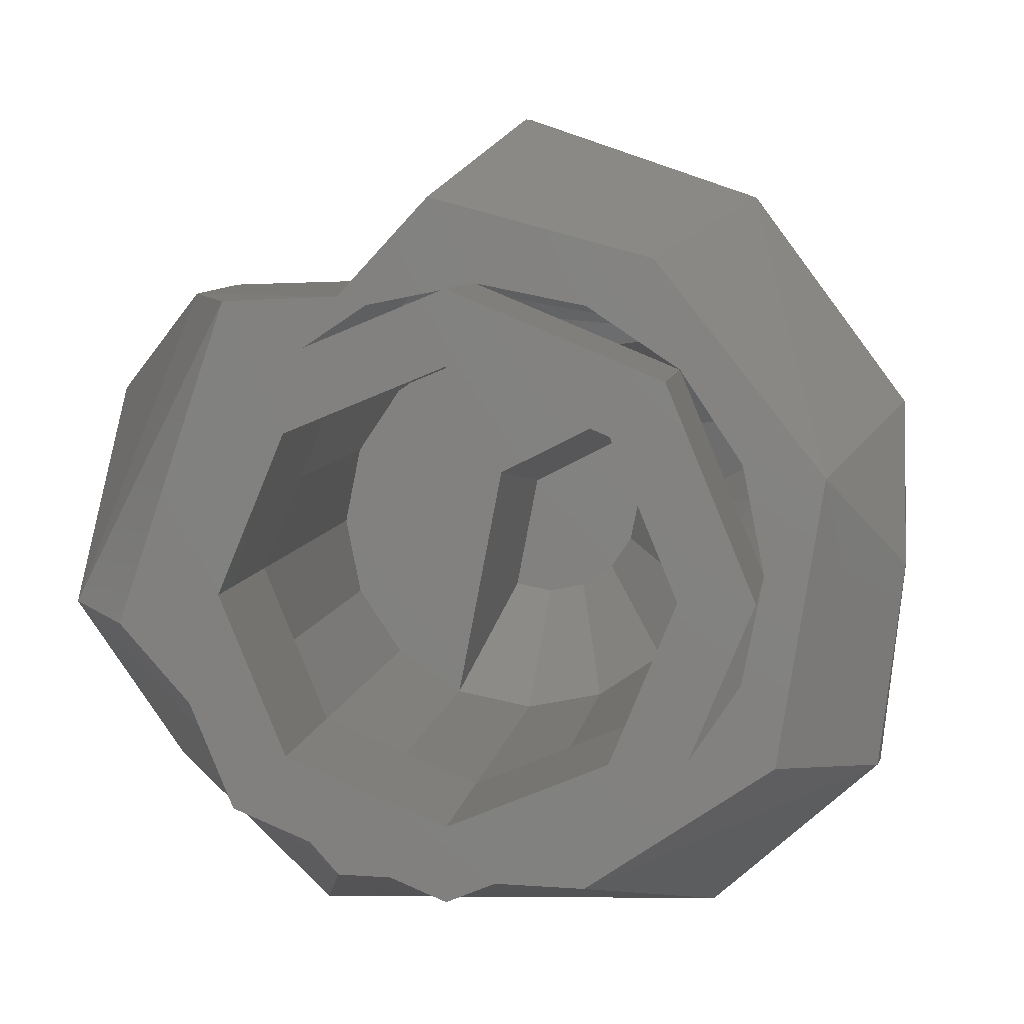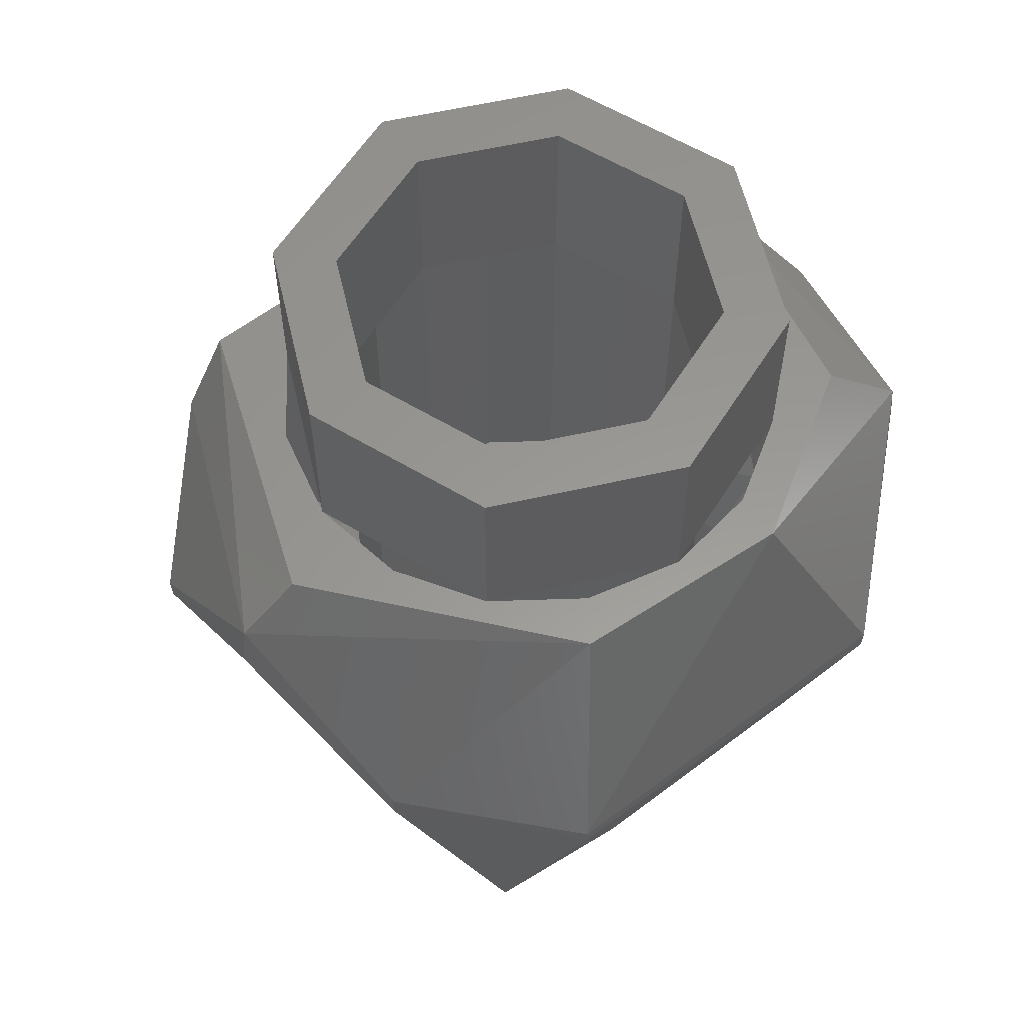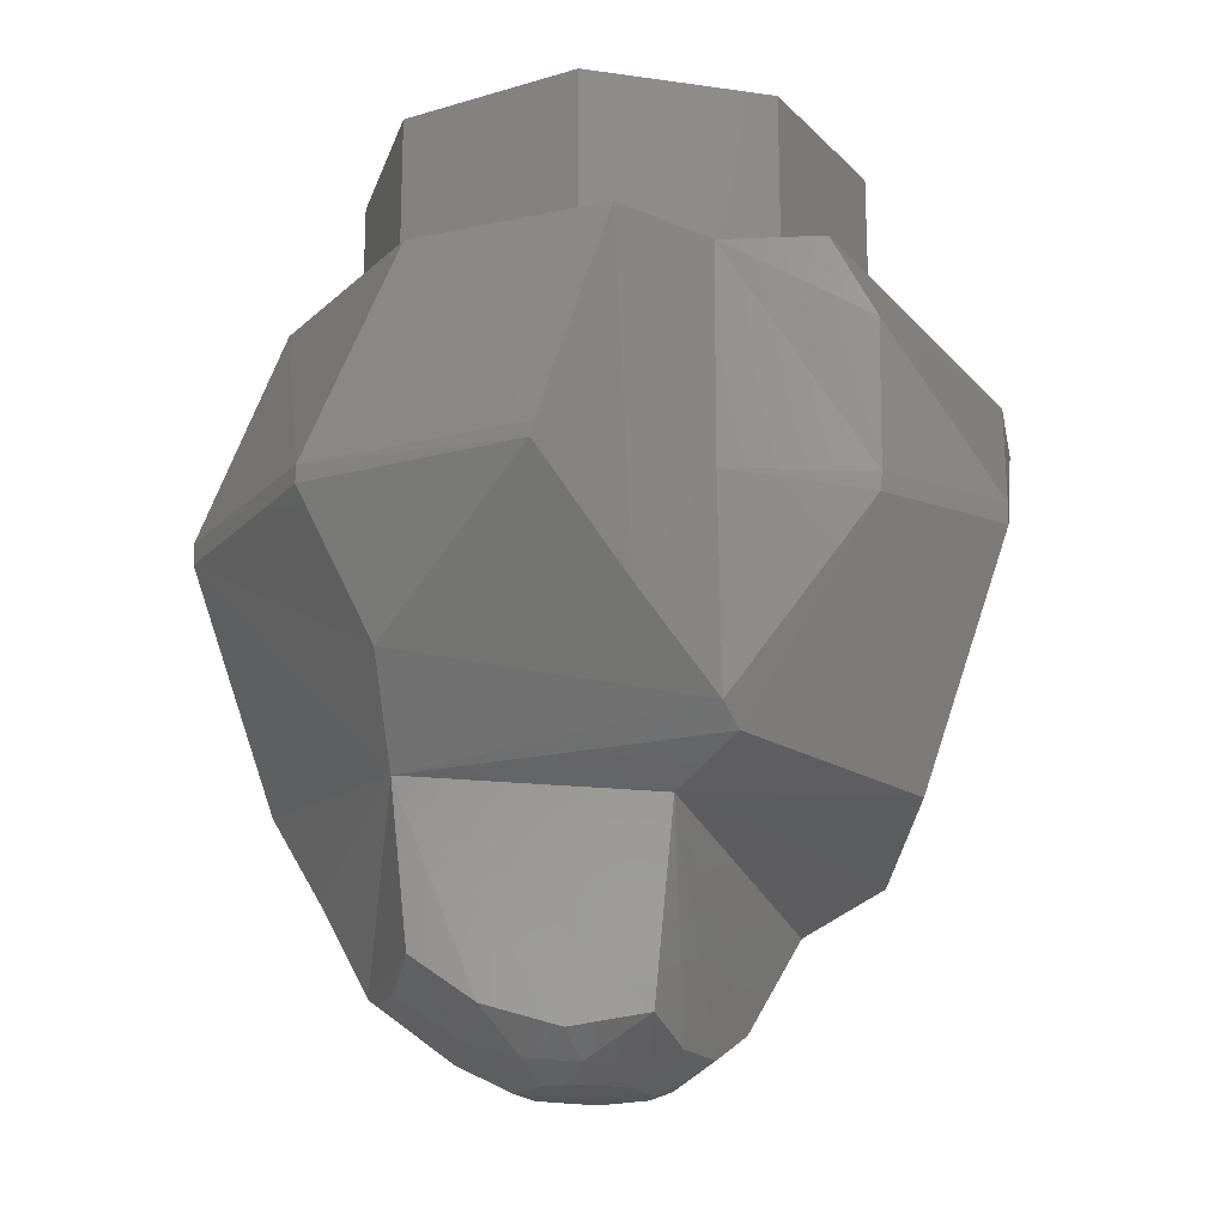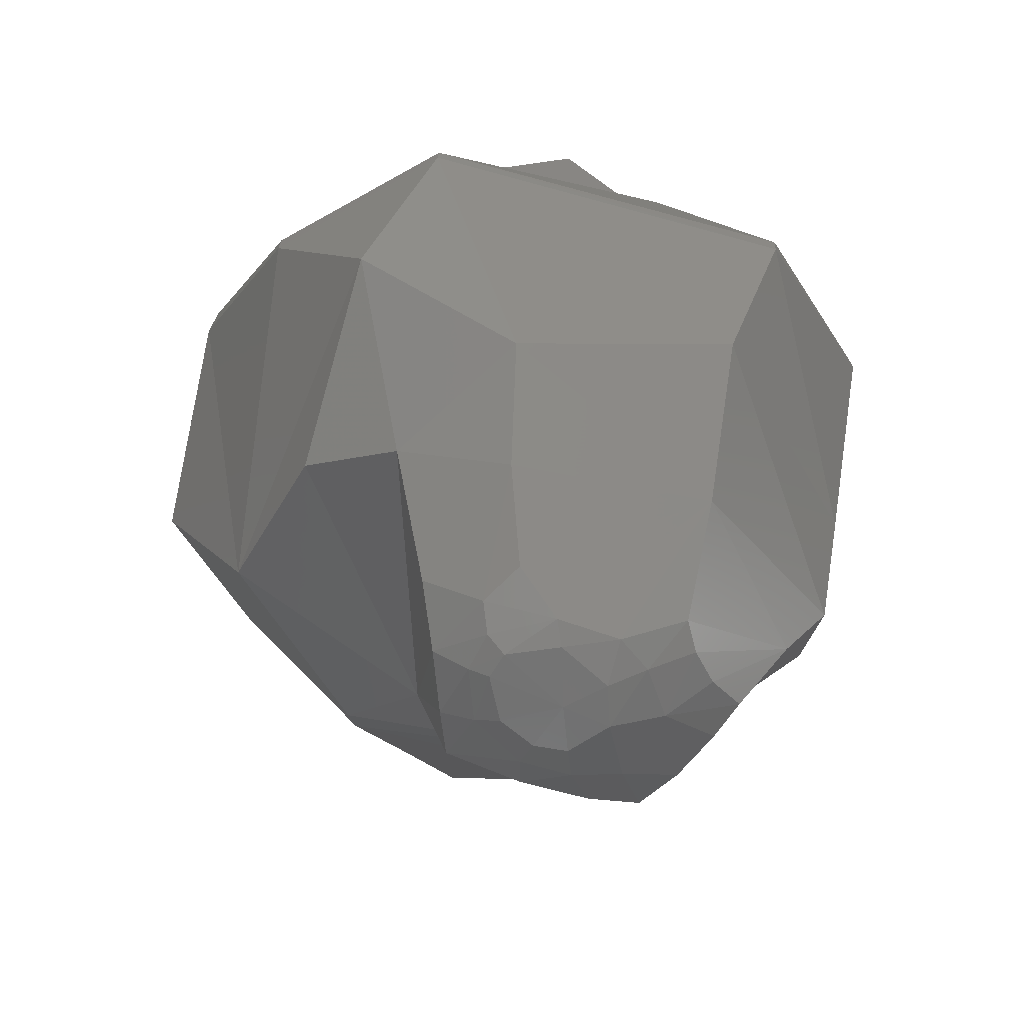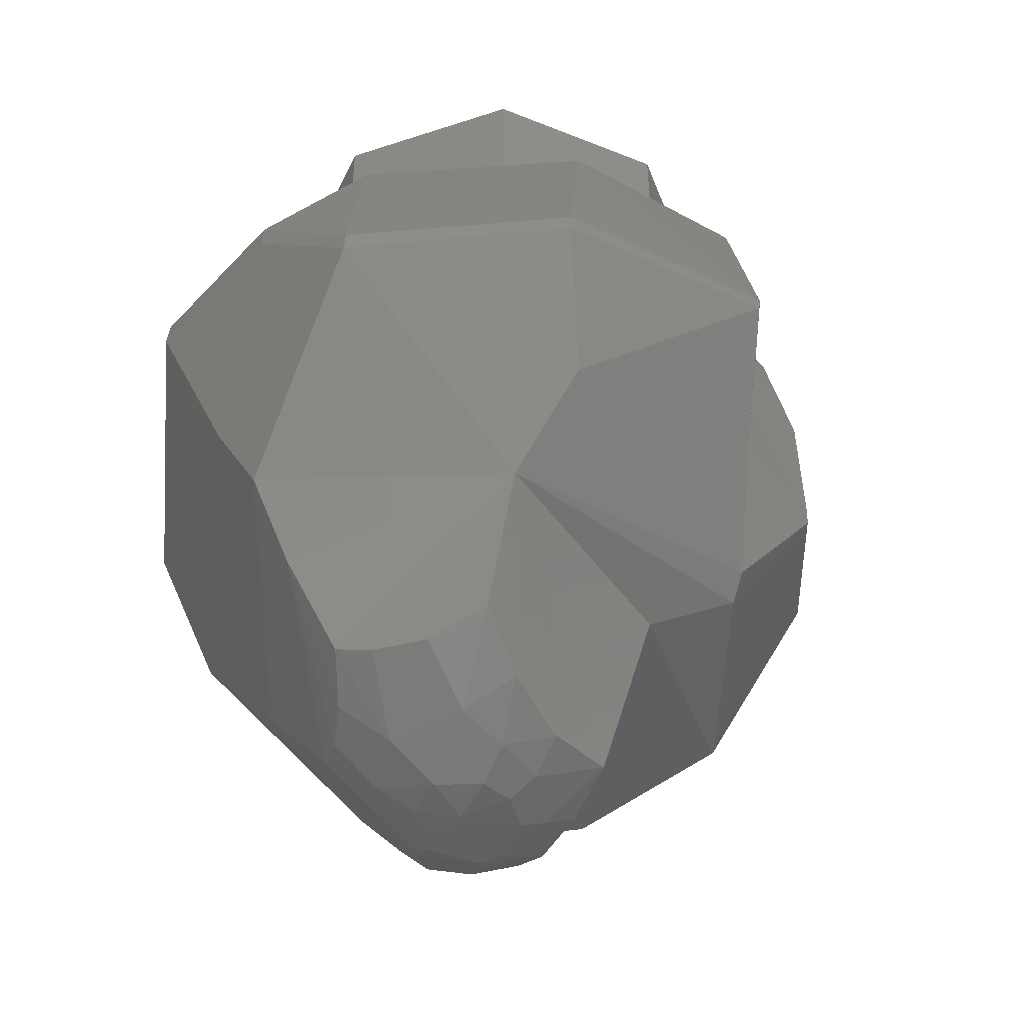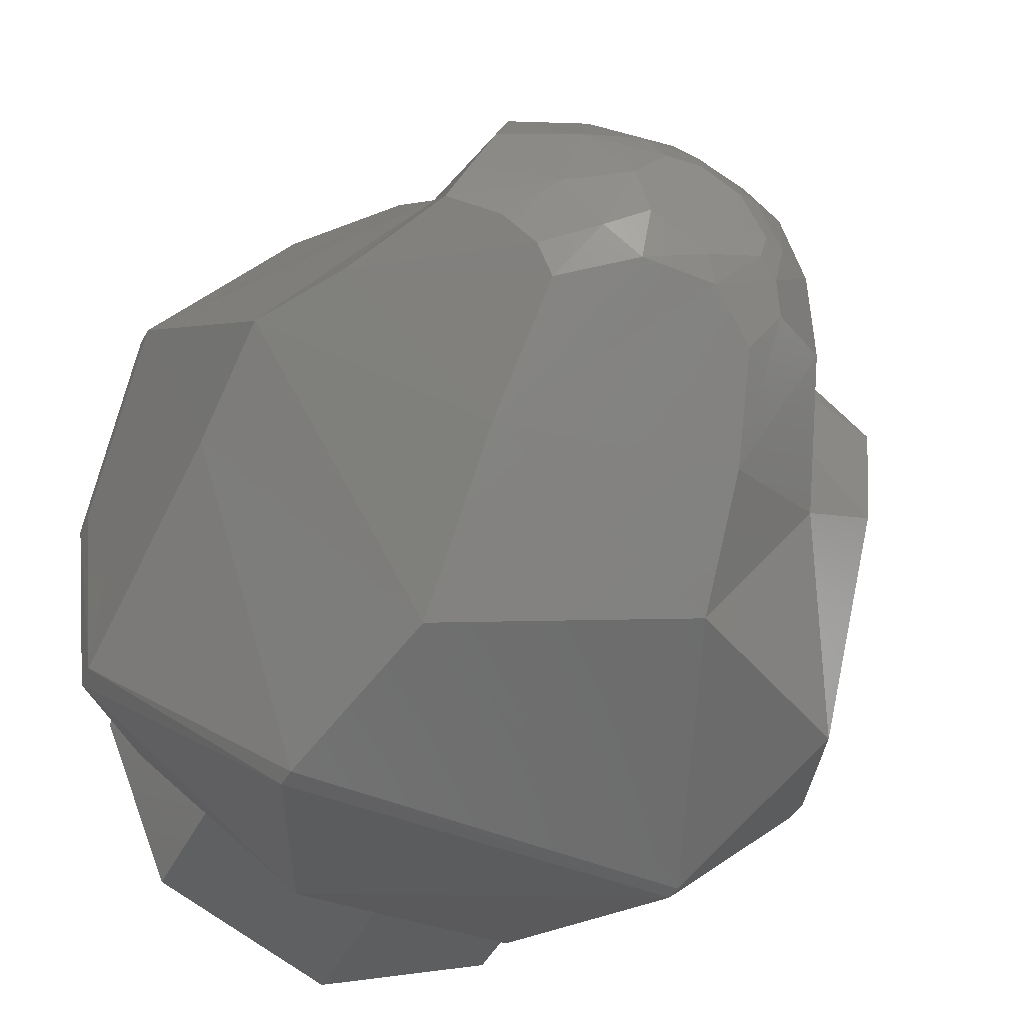
<metadata>
{"format":"stl","ext":"stl","renderer":"f3d","projection":"perspective","resolution":1024,"background":"white","views":[{"elev":6.1,"azim":-172.7,"up":"+Z"},{"elev":59.1,"azim":144.3,"up":"+Y"},{"elev":-19.2,"azim":7.2,"up":"+Y"},{"elev":-63.3,"azim":165.8,"up":"+Y"},{"elev":-46.8,"azim":-47.0,"up":"+Y"},{"elev":-42.9,"azim":-24.9,"up":"+Z"}]}
</metadata>
<code>
# stl→obj: 169 verts, 296 faces
v -0.1697 -0.72 0.1697
v -0.09184 -0.72 0.2217
v 0.2217 -0.72 0.09184
v 0 -0.72 0.24
v 0.09184 -0.72 0.2217
v 0.1697 -0.72 0.1697
v 0.24 -0.72 -0
v 0.09184 -0.72 -0.2217
v 0.2217 -0.72 -0.09184
v 0.1697 -0.72 -0.1697
v 0.04592 -0.96 -0.1109
v 0 -0.96 -0.12
v -0.08485 -0.96 0.08485
v -0.04592 -0.96 -0.1109
v -0.08485 -0.96 -0.08485
v -0.1109 -0.96 -0.04592
v -0.12 -0.96 0
v -0.1109 -0.96 0.04592
v 0.4848 -0.3641 -0.0488
v 0.3666 -0.829 0.08152
v 0.4101 -0.539 -0.2679
v 0.3031 -0.7741 -0.3705
v 0.3143 -0.8849 -0.1215
v 0.2283 -0.5425 -0.4488
v 0.4745 -0.5401 0.1812
v 0.2082 -0.9271 -0.1903
v 0.09392 -0.8767 -0.3478
v -0.1902 -0.7659 -0.3705
v 0.4084 -0.5113 -0.2695
v 0.4782 -0.2991 -0.05172
v 0.4747 -0.5143 0.1832
v 0.2273 -0.5235 -0.4496
v 0.1578 -0.224 -0.3487
v -0.251 -0.5443 -0.4357
v -0.2524 -0.5184 -0.436
v 0.4079 -0.224 -0.06592
v 0.2852 -0.224 0.2992
v 0.3397 -0.33 0.3045
v 0.3372 -0.5198 0.3099
v 0.09372 -0.8453 0.1979
v 0.3349 -0.5427 0.31
v 0.1586 -0.7755 0.3102
v 0.1744 -0.8013 0.2796
v 0.07366 -1.002 -0.2421
v 0.1552 -0.224 0.305
v 0.1553 -0.5085 0.3164
v 0.1478 -1.064 -0.0918
v 0.07199 -0.6683 0.4019
v -0.2167 -0.713 0.3527
v -0.2174 -0.827 0.2413
v 0.07472 -1.112 -0.1084
v 0.0414 -1.097 -0.1569
v -0.01528 -1.13 -0.1158
v -0.09816 -1.122 -0.103
v -0.1903 -0.9429 -0.2269
v 0.05352 -0.224 0.4148
v 0.0632 -1.077 0.1341
v 0.08812 -1.106 0.0604
v 0.1169 -1.105 -0.02132
v -0.4266 -0.6635 -0.1058
v 0.06092 -1.131 -0.0746
v 0.07196 -1.132 -0.02316
v -0.1805 -1.073 -0.1224
v -0.0282 -1.142 -0.08612
v -0.1222 -0.224 -0.3568
v -0.01928 -0.5238 0.509
v -0.02288 -0.5425 0.5089
v -0.0355 -1.094 0.1429
v -0.02237 -1.124 0.09486
v 0.04751 -1.129 0.04717
v -0.142 -1.119 -0.06864
v -0.3553 -0.9047 -0.02495
v -0.2012 -1.079 -0.0846
v -0.2367 -1.065 -0.04156
v 0.03612 -1.143 -0.05932
v -0.0904 -1.119 0.1017
v -0.1302 -1.068 0.1622
v -0.1964 -0.224 0.3477
v -0.4739 -0.5426 0.1726
v -0.418 -0.7974 -0.03172
v -0.2065 -1.016 0.1854
v -0.1558 -1.1 0.09565
v -0.09609 -1.142 -0.04746
v -0.4473 -0.3416 -0.23
v -0.3343 -0.224 -0.2148
v -0.2957 -0.544 0.4147
v -0.1136 -1.143 0.00748
v -0.3865 -0.224 0.1082
v -0.2873 -1.029 0.00188
v -0.2358 -1.047 0.1122
v -0.1832 -1.107 -0.003584
v -0.4505 -0.3761 -0.2314
v -0.2953 -0.5222 0.4157
v -0.4739 -0.5164 0.175
v -0.07292 -1.143 0.054
v -0.2657 -1.044 0.04688
v -0.4758 -0.3454 0.0008
v -0.4768 -0.3775 -0.00052
v -0.05076 -1.147 -0.00772
v 0.04612 -1.142 -0.025
v 0.01812 -1.142 0.0324
v -0.02948 -1.143 0.05688
v 0.2956 -0.224 0.1225
v 0.2263 -0.224 0.2263
v 0.32 -0.224 0
v 0.2956 -0.224 -0.1225
v 0.2263 -0.224 -0.2263
v 0.1225 -0.224 -0.2956
v 0 -0.224 -0.32
v -0.1225 -0.224 -0.2956
v -0.2263 -0.224 -0.2263
v -0.2956 -0.224 -0.1225
v -0.32 -0.224 0
v -0.2956 -0.224 0.1225
v -0.2263 -0.224 0.2263
v -0.1225 -0.224 0.2956
v 0.03673 -0.72 0.0648
v 0.01836 -0.96 0.0324
v 0.24 -0.224 0
v 0.24 0 0
v 0.1697 0 -0.1697
v 0.1697 -0.224 -0.1697
v -0 0 -0.24
v -0 -0.224 -0.24
v -0.1697 0 -0.1697
v -0.1697 -0.224 -0.1697
v -0.24 0 0
v -0.24 -0.224 0
v -0.1697 0 0.1697
v -0.1697 -0.224 0.1697
v 0 0 0.24
v 0 -0.224 0.24
v 0.1697 0 0.1697
v 0.1697 -0.224 0.1697
v 0.24 0 -0
v 0.24 -0.224 -0
v 0.32 0 0
v 0.2263 0 -0.2263
v -0 -0.224 -0.32
v -0 0 -0.32
v -0.2263 0 -0.2263
v -0.32 0 0
v -0.2263 0 0.2263
v 0 -0.224 0.32
v 0 0 0.32
v 0.2263 0 0.2263
v 0.32 -0.224 -0
v 0.32 0 -0
v 0.24 -0.72 0
v 0.2217 -0.224 0.09184
v 0.09184 -0.224 0.2217
v -0 -0.72 0.24
v -0 -0.224 0.24
v -0.09184 -0.224 0.2217
v -0.2217 -0.72 0.09184
v -0.2217 -0.224 0.09184
v -0.24 -0.72 -0
v -0.24 -0.224 -0
v -0.2217 -0.72 -0.09184
v -0.2217 -0.224 -0.09184
v -0.1697 -0.72 -0.1697
v -0.09184 -0.72 -0.2217
v -0.09184 -0.224 -0.2217
v 0 -0.72 -0.24
v 0 -0.224 -0.24
v 0.09184 -0.224 -0.2217
v 0.2217 -0.224 -0.09184
v -0.24 -0.72 0
v 0.1225 -0.224 0.2956
f 1 2 3
f 2 4 3
f 4 5 3
f 5 6 3
f 3 7 8
f 7 9 8
f 9 10 8
f 11 12 13
f 12 14 13
f 14 15 13
f 15 16 13
f 16 17 13
f 17 18 13
f 19 20 21
f 21 20 22
f 20 23 22
f 22 24 21
f 25 20 19
f 22 23 26
f 26 27 22
f 27 28 24
f 21 29 19
f 29 30 19
f 25 19 31
f 19 30 31
f 29 32 33
f 30 29 33
f 24 34 32
f 34 35 32
f 30 36 37
f 33 36 30
f 31 38 39
f 38 31 30
f 20 40 23
f 40 26 23
f 41 42 43
f 27 26 44
f 39 45 46
f 41 39 46
f 46 42 41
f 43 40 20
f 26 47 44
f 37 38 30
f 39 38 45
f 42 46 48
f 42 49 50
f 42 48 49
f 43 42 50
f 26 40 47
f 24 22 27
f 28 34 24
f 44 51 52
f 51 44 47
f 53 54 55
f 38 37 45
f 46 56 48
f 50 40 43
f 40 50 57
f 57 58 40
f 58 59 40
f 47 40 59
f 28 60 34
f 45 56 46
f 52 51 53
f 61 53 51
f 59 62 61
f 54 63 55
f 54 53 64
f 33 32 65
f 32 35 65
f 48 56 66
f 49 48 67
f 57 68 69
f 69 70 57
f 57 70 58
f 58 70 62
f 62 59 58
f 63 54 71
f 72 63 73
f 73 74 72
f 61 75 53
f 75 64 53
f 71 73 63
f 66 67 48
f 69 68 76
f 68 77 76
f 56 78 66
f 49 79 50
f 79 80 50
f 77 50 81
f 76 77 82
f 77 81 82
f 54 64 83
f 71 54 83
f 65 35 84
f 84 85 65
f 49 86 79
f 67 86 49
f 50 80 72
f 28 80 60
f 71 83 87
f 85 84 88
f 50 72 89
f 81 90 82
f 80 28 55
f 91 89 74
f 89 72 74
f 60 92 34
f 78 93 66
f 66 93 67
f 93 86 67
f 79 86 94
f 86 93 94
f 95 76 82
f 80 79 60
f 34 92 35
f 92 84 35
f 89 90 81
f 89 96 90
f 89 81 50
f 87 91 71
f 89 91 96
f 87 95 82
f 88 84 97
f 82 91 87
f 88 97 94
f 97 84 92
f 92 98 97
f 79 94 98
f 94 97 98
f 87 99 95
f 83 99 87
f 64 99 83
f 75 99 64
f 100 99 75
f 101 99 100
f 102 99 101
f 95 99 102
f 88 94 93
f 88 93 78
f 103 104 37
f 105 36 106
f 107 33 108
f 109 65 110
f 111 85 112
f 113 88 114
f 115 78 116
f 117 1 3
f 117 3 8
f 13 118 11
f 119 120 121
f 119 121 122
f 122 121 123
f 122 123 124
f 124 123 125
f 124 125 126
f 126 125 127
f 126 127 128
f 128 127 129
f 128 129 130
f 130 129 131
f 130 131 132
f 132 131 133
f 132 133 134
f 134 133 135
f 134 135 136
f 137 105 107
f 137 107 138
f 138 107 139
f 138 139 140
f 140 139 111
f 140 111 141
f 141 111 113
f 141 113 142
f 142 113 115
f 142 115 143
f 143 115 144
f 143 144 145
f 145 144 104
f 145 104 146
f 146 104 147
f 146 147 148
f 120 137 138
f 120 138 121
f 121 138 140
f 121 140 123
f 123 140 141
f 123 141 125
f 125 141 142
f 125 142 127
f 127 142 143
f 127 143 129
f 129 143 145
f 129 145 131
f 131 145 146
f 131 146 133
f 133 146 148
f 133 148 135
f 119 149 3
f 119 3 150
f 150 3 6
f 150 6 134
f 134 6 5
f 134 5 151
f 151 5 152
f 151 152 153
f 153 152 2
f 153 2 154
f 154 2 1
f 154 1 130
f 130 1 155
f 130 155 156
f 156 155 157
f 156 157 158
f 158 157 159
f 158 159 160
f 160 159 161
f 160 161 126
f 126 161 162
f 126 162 163
f 163 162 164
f 163 164 165
f 165 164 8
f 165 8 166
f 166 8 10
f 166 10 122
f 122 10 9
f 122 9 167
f 167 9 149
f 167 149 119
f 161 15 14
f 161 14 162
f 162 14 12
f 162 12 164
f 164 12 11
f 164 11 8
f 1 13 18
f 1 18 155
f 155 18 17
f 155 17 168
f 168 17 16
f 168 16 159
f 159 16 15
f 159 15 161
f 29 21 24
f 29 24 32
f 20 25 41
f 20 41 43
f 39 41 25
f 39 25 31
f 27 44 55
f 27 55 28
f 51 47 59
f 51 59 61
f 55 44 52
f 55 52 53
f 68 57 50
f 68 50 77
f 75 61 62
f 75 62 100
f 100 62 70
f 100 70 101
f 73 71 91
f 73 91 74
f 70 69 102
f 70 102 101
f 69 76 95
f 69 95 102
f 55 63 72
f 55 72 80
f 92 60 79
f 92 79 98
f 91 82 90
f 91 90 96
f 104 169 45
f 104 45 37
f 103 37 36
f 103 36 105
f 107 106 36
f 107 36 33
f 109 108 33
f 109 33 65
f 111 110 65
f 111 65 85
f 113 112 85
f 113 85 88
f 115 114 88
f 115 88 78
f 144 116 78
f 144 78 56
f 169 144 56
f 169 56 45
f 1 117 118
f 1 118 13
f 11 118 117
f 11 117 8

</code>
